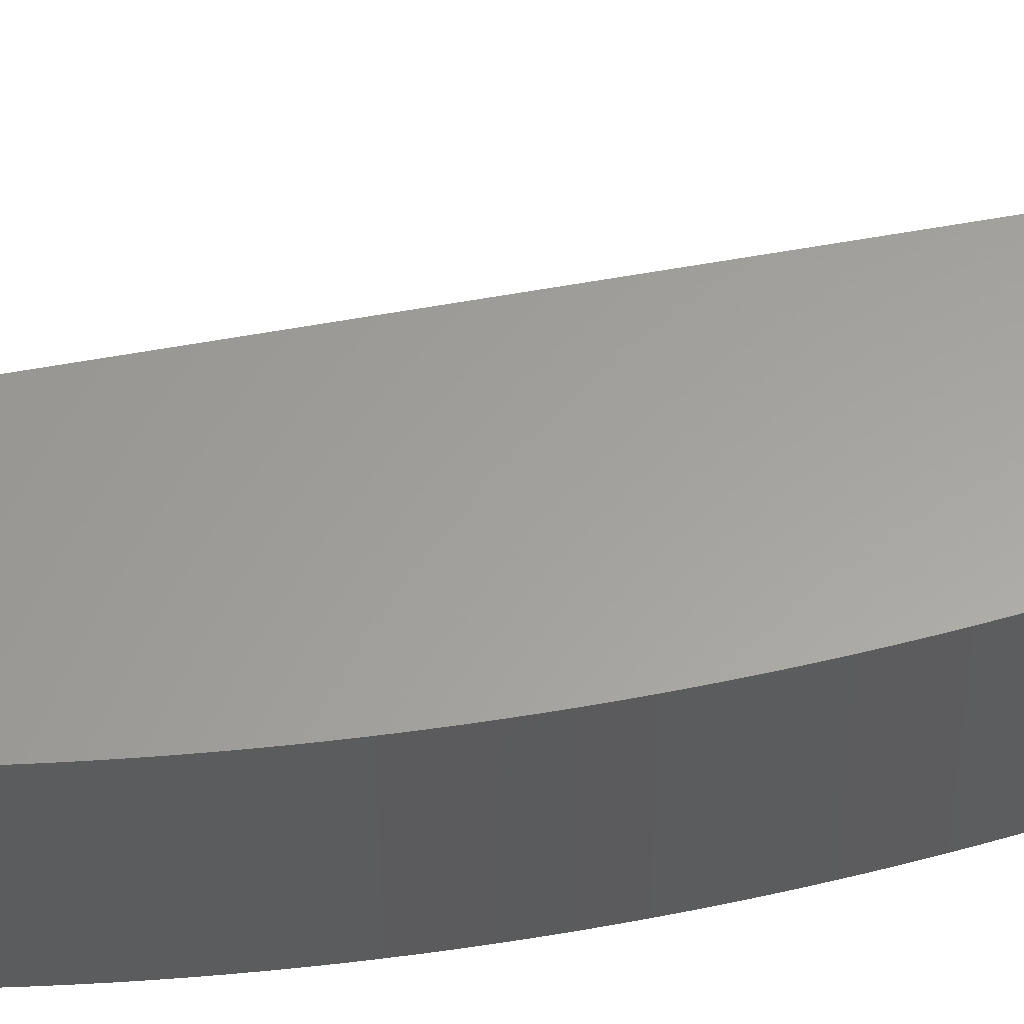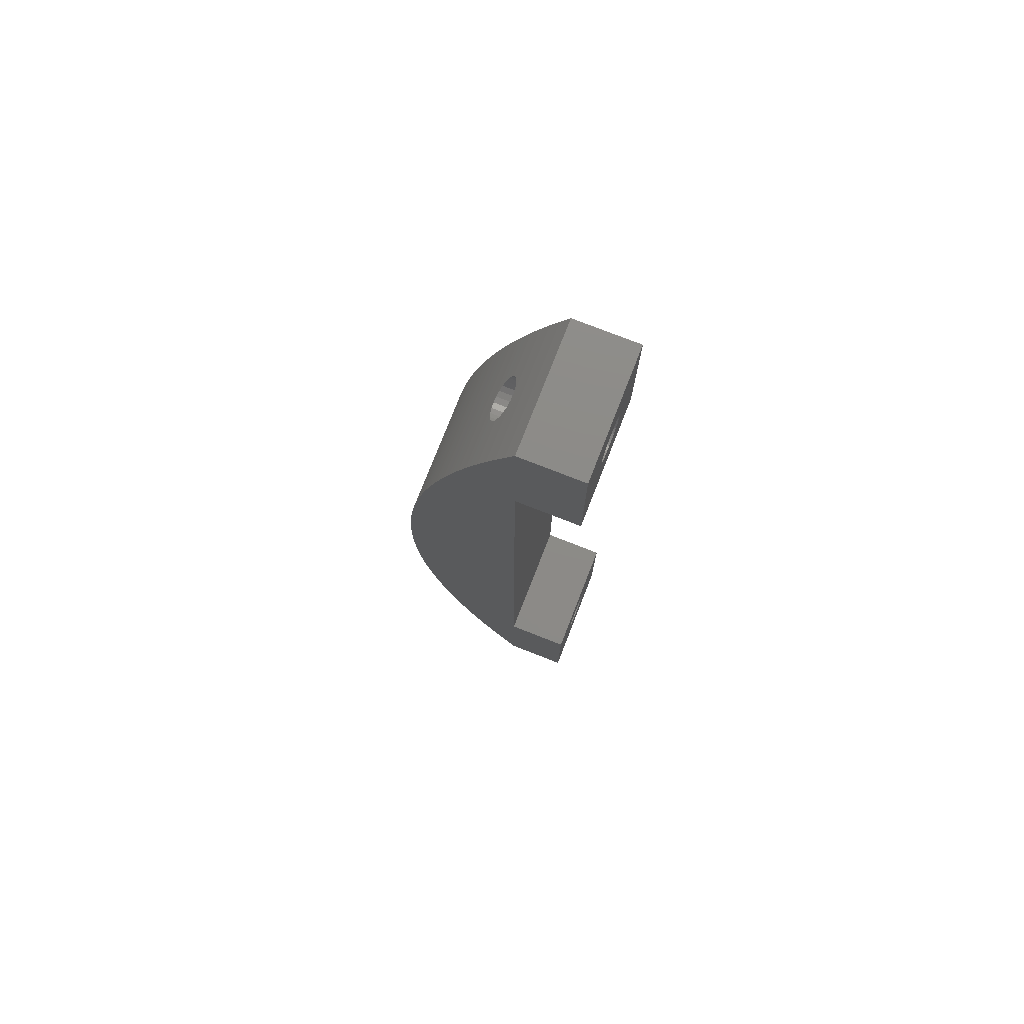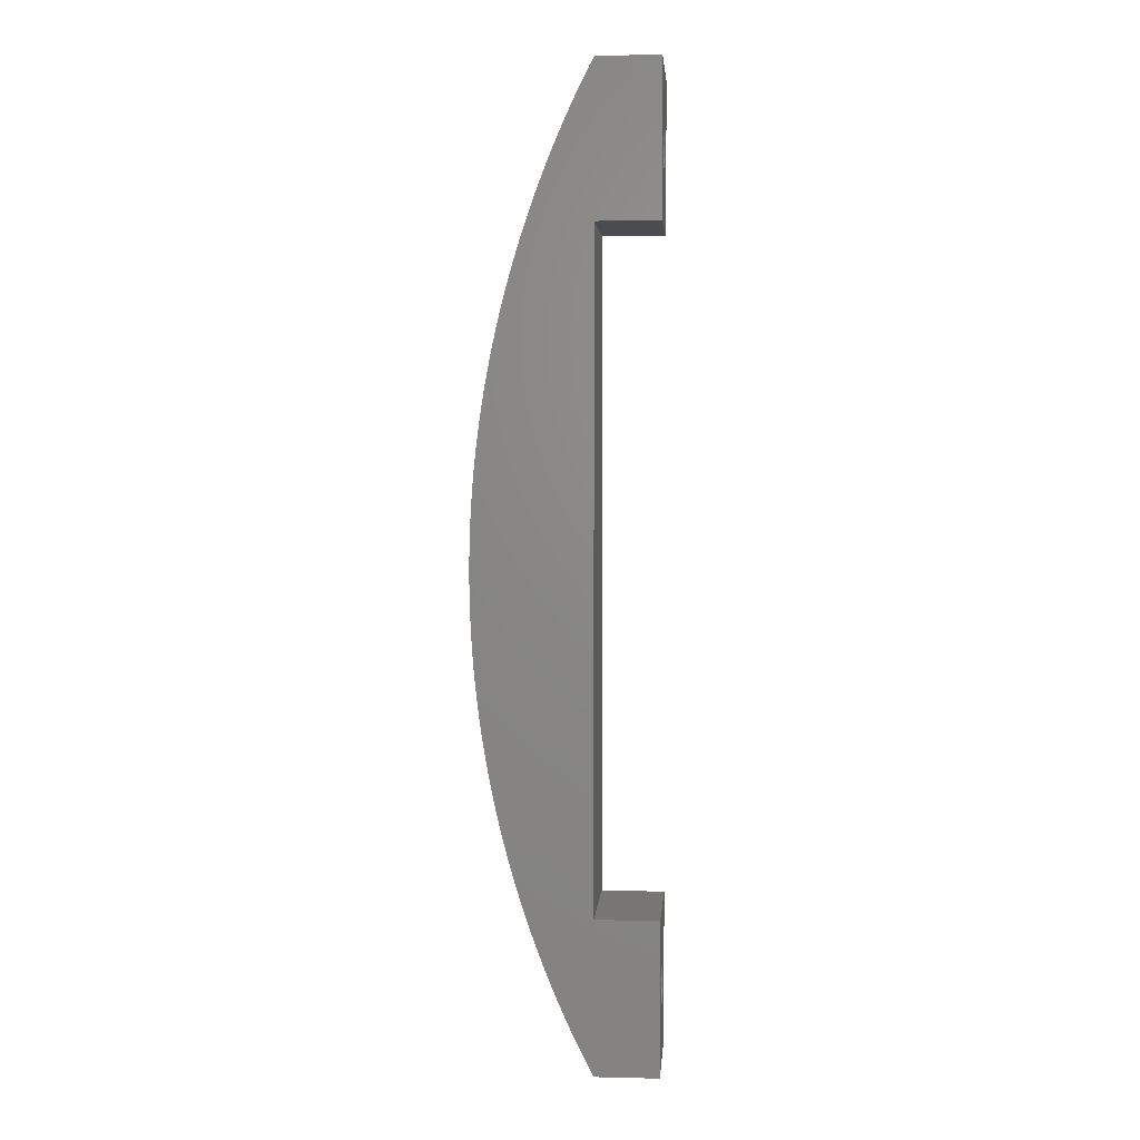
<metadata>
{"format":"stl","ext":"stl","renderer":"f3d","projection":"perspective","resolution":1024,"background":"white","views":[{"elev":61.2,"azim":79.7,"up":"+Z"},{"elev":76.5,"azim":-158.6,"up":"+Y"},{"elev":3.3,"azim":-175.6,"up":"+Y"}]}
</metadata>
<code>
# stl→obj: 332 verts, 668 faces
v 502.2 610.6 13.97
v 494.8 610.2 13.7
v 494.8 610.6 13.97
v 502.1 610.2 13.7
v 502.1 610.4 13.85
v 502.9 612.3 11.03
v 494.8 612.6 11.3
v 494.8 612.3 11.03
v 503.1 612.6 11.3
v 503.1 612.6 11.27
v 503.3 613.1 12.5
v 494.8 613.1 12.06
v 503.3 613.1 12.06
v 494.8 613.1 12.5
v 503.1 612.6 13.7
v 494.8 612.9 13.35
v 503.2 612.9 13.35
v 494.8 612.6 13.7
v 499.8 681.4 7.5
v 494.8 669.4 7.5
v 494.8 681.4 7.5
v 499.8 669.4 7.5
v 500.1 680.7 7.5
v 499.8 617.4 7.5
v 499.8 605.4 7.5
v 500.1 606.1 7.5
v 500.5 680 7.5
v 500.5 606.8 7.5
v 500.8 679.3 7.5
v 500.8 607.5 7.5
v 501.2 678.6 7.5
v 501.2 608.3 7.5
v 501.5 677.9 7.5
v 501.5 609 7.5
v 501.8 677.2 7.5
v 501.8 609.7 7.5
v 502.1 676.4 7.5
v 502.1 610.4 7.5
v 502.5 675.7 7.5
v 502.5 611.1 7.5
v 502.6 675.4 7.5
v 502.6 611.4 7.5
v 502.8 675 7.5
v 502.8 611.9 7.5
v 503.1 674.3 7.5
v 503.1 612.6 7.5
v 503.4 673.5 7.5
v 503.4 613.3 7.5
v 503.6 672.8 7.5
v 503.6 614.1 7.5
v 503.9 614.8 7.5
v 503.9 672 7.5
v 504.2 671.3 7.5
v 504.2 615.5 7.5
v 504.5 670.6 7.5
v 504.5 616.3 7.5
v 504.7 669.8 7.5
v 504.7 617 7.5
v 505 669.1 7.5
v 505 617.8 7.5
v 505.2 668.3 7.5
v 505.2 618.5 7.5
v 505.5 619.3 7.5
v 505.5 667.6 7.5
v 505.7 666.8 7.5
v 505.7 620 7.5
v 505.9 666 7.5
v 505.9 620.8 7.5
v 506.1 665.3 7.5
v 506.1 621.6 7.5
v 506.3 664.5 7.5
v 506.3 622.3 7.5
v 506.5 663.8 7.5
v 506.5 623.1 7.5
v 506.7 663 7.5
v 506.7 623.9 7.5
v 506.9 662.2 7.5
v 506.9 624.6 7.5
v 507.1 661.5 7.5
v 507.1 625.4 7.5
v 507.2 660.7 7.5
v 507.2 626.2 7.5
v 507.4 626.9 7.5
v 507.4 659.9 7.5
v 507.6 659.1 7.5
v 507.6 627.7 7.5
v 507.7 628.5 7.5
v 507.7 658.4 7.5
v 507.9 657.6 7.5
v 507.9 629.3 7.5
v 508 630.1 7.5
v 508 656.8 7.5
v 508.1 656 7.5
v 508.1 630.8 7.5
v 508.2 655.2 7.5
v 508.2 631.6 7.5
v 508.3 654.5 7.5
v 508.3 632.4 7.5
v 508.4 653.7 7.5
v 508.4 633.2 7.5
v 508.5 652.9 7.5
v 508.5 634 7.5
v 508.6 652.1 7.5
v 508.6 634.8 7.5
v 508.7 635.5 7.5
v 508.7 651.3 7.5
v 508.8 650.5 7.5
v 508.8 636.3 7.5
v 508.8 649.7 7.5
v 508.8 637.1 7.5
v 508.9 649 7.5
v 508.9 637.9 7.5
v 508.9 648.2 7.5
v 508.9 638.7 7.5
v 509 647.4 7.5
v 509 639.5 7.5
v 509 640.3 7.5
v 509 646.6 7.5
v 509 645.8 7.5
v 509 641.1 7.5
v 509.1 645 7.5
v 509.1 641.8 7.5
v 509.1 644.2 7.5
v 509.1 642.6 7.5
v 509.1 643.4 7.5
v 494.8 605.4 7.5
v 494.8 617.4 7.5
v 501.2 678.6 17.5
v 500.8 679.3 17.5
v 494.8 681.4 17.5
v 499.8 681.4 17.5
v 502.5 675.7 10.84
v 502.4 675.9 10.86
v 502.2 676.3 11.03
v 502.1 676.4 11.15
v 501.8 677.2 17.5
v 501.5 677.9 17.5
v 508.1 656 17.5
v 508 656.8 17.5
v 508.4 653.7 17.5
v 508.3 654.5 17.5
v 508.5 652.9 17.5
v 506.1 665.3 17.5
v 505.9 666 17.5
v 507.9 657.6 17.5
v 500.5 680 17.5
v 500.1 680.7 17.5
v 503.6 672.8 17.5
v 503.4 673.5 17.5
v 505.2 668.3 17.5
v 505 669.1 17.5
v 504.2 671.3 17.5
v 503.9 672 17.5
v 508.2 655.2 17.5
v 505.7 666.8 17.5
v 504.7 669.8 17.5
v 505.5 667.6 17.5
v 506.5 663.8 17.5
v 506.3 664.5 17.5
v 504.5 670.6 17.5
v 506.7 663 17.5
v 508.2 631.6 17.5
v 508.3 632.4 17.5
v 509 639.5 17.5
v 509 640.3 17.5
v 508.6 634.8 17.5
v 508.7 635.5 17.5
v 507.6 627.7 17.5
v 507.7 628.5 17.5
v 509 646.6 17.5
v 509 647.4 17.5
v 508.9 637.9 17.5
v 508.9 638.7 17.5
v 507.7 658.4 17.5
v 507.6 659.1 17.5
v 507.4 659.9 17.5
v 507.2 660.7 17.5
v 507.1 661.5 17.5
v 506.9 662.2 17.5
v 508.8 636.3 17.5
v 509.1 643.4 17.5
v 509.1 644.2 17.5
v 500.1 606.1 17.5
v 500.5 606.8 17.5
v 509.1 645 17.5
v 509 645.8 17.5
v 505 617.8 17.5
v 505.2 618.5 17.5
v 508.9 648.2 17.5
v 508.9 649 17.5
v 508.4 633.2 17.5
v 508.5 634 17.5
v 500.8 607.5 17.5
v 501.2 608.3 17.5
v 506.1 621.6 17.5
v 506.3 622.3 17.5
v 508 630.1 17.5
v 508.1 630.8 17.5
v 506.5 623.1 17.5
v 506.7 623.9 17.5
v 508.8 649.7 17.5
v 508.8 650.5 17.5
v 507.9 629.3 17.5
v 508.8 637.1 17.5
v 508.7 651.3 17.5
v 508.6 652.1 17.5
v 505.5 619.3 17.5
v 505.7 620 17.5
v 509 641.1 17.5
v 509.1 641.8 17.5
v 501.5 609 17.5
v 501.8 609.7 17.5
v 507.1 625.4 17.5
v 507.2 626.2 17.5
v 504.7 617 17.5
v 494.8 605.4 17.5
v 494.8 617.4 17.5
v 494.8 610 13.35
v 494.8 609.8 12.94
v 494.8 609.7 12.5
v 494.8 611 14.14
v 494.8 611.4 14.2
v 494.8 611.9 14.14
v 494.8 612.3 13.97
v 494.8 613.1 12.94
v 494.8 610.6 11.03
v 494.8 610.2 11.3
v 494.8 610 11.65
v 494.8 609.8 12.06
v 494.8 611 10.86
v 494.8 611.4 10.8
v 494.8 611.9 10.86
v 494.8 612 10.9
v 494.8 612.9 11.65
v 499.8 669.4 17.5
v 499.8 617.4 17.5
v 506.9 624.6 17.5
v 499.8 605.4 17.5
v 502.1 610.4 17.5
v 502.1 676.4 17.5
v 502.5 611.1 17.5
v 502.5 675.7 17.5
v 502.8 675 17.5
v 502.8 611.9 17.5
v 503.1 612.6 17.5
v 503.1 674.3 17.5
v 503.4 613.3 17.5
v 503.6 614.1 17.5
v 503.9 614.8 17.5
v 504.2 615.5 17.5
v 504.5 616.3 17.5
v 505.9 620.8 17.5
v 507.4 626.9 17.5
v 509.1 642.6 17.5
v 494.8 669.4 17.5
v 502.4 611 14.14
v 502.5 611.1 14.16
v 494.8 674.2 13.7
v 494.8 674.6 13.97
v 494.8 674 13.35
v 494.8 673.8 12.94
v 494.8 673.7 12.5
v 494.8 674.9 14.1
v 494.8 675 14.14
v 494.8 675.4 14.2
v 494.8 675.9 14.14
v 494.8 676.3 13.97
v 494.8 676.6 13.7
v 494.8 676.9 13.35
v 494.8 677.1 12.94
v 494.8 677.1 12.5
v 494.8 674.6 11.03
v 494.8 674.2 11.3
v 494.8 674 11.65
v 494.8 673.8 12.06
v 494.8 675 10.86
v 494.8 675.4 10.8
v 494.8 675.9 10.86
v 494.8 676.3 11.03
v 494.8 676.6 11.3
v 494.8 676.9 11.65
v 494.8 677.1 12.06
v 502.9 612.1 10.95
v 502.4 611 10.86
v 502.6 611.4 10.8
v 502.5 611.1 10.84
v 502.9 612.3 13.97
v 503.1 612.6 13.73
v 502.6 611.4 14.2
v 502.1 610.2 11.3
v 502.2 610.6 11.03
v 502.1 610.4 11.15
v 502.8 611.9 10.86
v 501.9 610 11.65
v 501.8 609.7 12.5
v 501.9 609.8 12.06
v 501.9 609.8 12.94
v 501.9 610 13.35
v 503.2 612.9 11.65
v 503.3 613.1 12.94
v 502.8 611.9 14.14
v 502.9 674.6 11.03
v 503.1 674.3 11.27
v 502.9 674.7 10.96
v 502.9 674.6 14
v 502.9 674.8 14.05
v 502.8 675 14.14
v 502.7 675.2 14.17
v 502.6 675.4 14.2
v 502.5 675.7 14.16
v 503 674.5 13.93
v 503.1 674.3 13.73
v 502.8 675 10.86
v 502.9 674.6 13.97
v 502.6 675.4 10.8
v 502.1 676.6 11.3
v 501.9 676.9 11.65
v 501.9 677.1 12.06
v 501.8 677.1 12.5
v 502.1 676.6 13.7
v 502.1 676.4 13.85
v 501.9 676.9 13.35
v 501.9 677.1 12.94
v 503.3 673.7 12.5
v 503.3 673.8 12.06
v 503.2 674 11.65
v 503.1 674.2 11.3
v 503.3 673.8 12.94
v 503.2 674 13.35
v 503.1 674.2 13.7
v 502.4 675.9 14.14
v 502.2 676.3 13.97
f 1 2 3
f 2 1 4
f 4 1 5
f 6 7 8
f 7 6 9
f 9 6 10
f 11 12 13
f 12 11 14
f 15 16 17
f 16 15 18
f 19 20 21
f 20 19 22
f 22 19 23
f 22 23 24
f 24 23 25
f 25 23 26
f 26 23 27
f 26 27 28
f 28 27 29
f 28 29 30
f 30 29 31
f 30 31 32
f 32 31 33
f 32 33 34
f 34 33 35
f 34 35 36
f 36 35 37
f 36 37 38
f 38 37 39
f 38 39 40
f 40 39 41
f 40 41 42
f 42 41 43
f 42 43 44
f 44 43 45
f 44 45 46
f 46 45 47
f 46 47 48
f 48 47 49
f 48 49 50
f 50 49 51
f 51 49 52
f 51 52 53
f 51 53 54
f 54 53 55
f 54 55 56
f 56 55 57
f 56 57 58
f 58 57 59
f 58 59 60
f 60 59 61
f 60 61 62
f 62 61 63
f 63 61 64
f 63 64 65
f 63 65 66
f 66 65 67
f 66 67 68
f 68 67 69
f 68 69 70
f 70 69 71
f 70 71 72
f 72 71 73
f 72 73 74
f 74 73 75
f 74 75 76
f 76 75 77
f 76 77 78
f 78 77 79
f 78 79 80
f 80 79 81
f 80 81 82
f 82 81 83
f 83 81 84
f 83 84 85
f 83 85 86
f 86 85 87
f 87 85 88
f 87 88 89
f 87 89 90
f 90 89 91
f 91 89 92
f 91 92 93
f 91 93 94
f 94 93 95
f 94 95 96
f 96 95 97
f 96 97 98
f 98 97 99
f 98 99 100
f 100 99 101
f 100 101 102
f 102 101 103
f 102 103 104
f 104 103 105
f 105 103 106
f 105 106 107
f 105 107 108
f 108 107 109
f 108 109 110
f 110 109 111
f 110 111 112
f 112 111 113
f 112 113 114
f 114 113 115
f 114 115 116
f 116 115 117
f 117 115 118
f 117 118 119
f 117 119 120
f 120 119 121
f 120 121 122
f 122 121 123
f 122 123 124
f 124 123 125
f 24 126 127
f 126 24 25
f 29 128 31
f 128 29 129
f 130 19 21
f 19 130 131
f 37 132 39
f 132 37 133
f 133 37 134
f 134 37 135
f 33 136 35
f 136 33 137
f 31 137 33
f 137 31 128
f 92 138 93
f 138 92 139
f 97 140 99
f 140 97 141
f 99 142 101
f 142 99 140
f 67 143 69
f 143 67 144
f 89 139 92
f 139 89 145
f 23 146 27
f 146 23 147
f 47 148 49
f 148 47 149
f 59 150 61
f 150 59 151
f 52 152 53
f 152 52 153
f 27 129 29
f 129 27 146
f 19 147 23
f 147 19 131
f 93 154 95
f 154 93 138
f 65 144 67
f 144 65 155
f 57 151 59
f 151 57 156
f 64 155 65
f 155 64 157
f 61 157 64
f 157 61 150
f 71 158 73
f 158 71 159
f 55 156 57
f 156 55 160
f 73 161 75
f 161 73 158
f 98 162 96
f 162 98 163
f 95 141 97
f 141 95 154
f 117 164 116
f 164 117 165
f 105 166 104
f 166 105 167
f 87 168 86
f 168 87 169
f 115 170 118
f 170 115 171
f 49 153 52
f 153 49 148
f 114 172 112
f 172 114 173
f 88 145 89
f 145 88 174
f 85 174 88
f 174 85 175
f 84 175 85
f 175 84 176
f 81 176 84
f 176 81 177
f 77 178 79
f 178 77 179
f 79 177 81
f 177 79 178
f 108 167 105
f 167 108 180
f 53 160 55
f 160 53 152
f 75 179 77
f 179 75 161
f 123 181 125
f 181 123 182
f 69 159 71
f 159 69 143
f 28 183 26
f 183 28 184
f 119 185 121
f 185 119 186
f 62 187 60
f 187 62 188
f 111 189 113
f 189 111 190
f 102 191 100
f 191 102 192
f 32 193 30
f 193 32 194
f 72 195 70
f 195 72 196
f 94 197 91
f 197 94 198
f 76 199 74
f 199 76 200
f 100 163 98
f 163 100 191
f 104 192 102
f 192 104 166
f 121 182 123
f 182 121 185
f 107 201 109
f 201 107 202
f 90 169 87
f 169 90 203
f 110 180 108
f 180 110 204
f 103 205 106
f 205 103 206
f 66 207 63
f 207 66 208
f 122 209 120
f 209 122 210
f 106 202 107
f 202 106 205
f 36 211 34
f 211 36 212
f 113 171 115
f 171 113 189
f 118 186 119
f 186 118 170
f 96 198 94
f 198 96 162
f 63 188 62
f 188 63 207
f 82 213 80
f 213 82 214
f 60 215 58
f 215 60 187
f 112 204 110
f 204 112 172
f 116 173 114
f 173 116 164
f 30 184 28
f 184 30 193
f 109 190 111
f 190 109 201
f 216 2 126
f 2 216 3
f 3 216 217
f 126 2 218
f 126 218 219
f 126 219 220
f 3 217 221
f 221 217 222
f 222 217 223
f 223 217 224
f 224 217 18
f 18 217 16
f 16 217 225
f 225 217 14
f 126 226 127
f 226 126 227
f 227 126 228
f 228 126 229
f 229 126 220
f 127 226 230
f 127 230 231
f 127 231 232
f 127 232 233
f 127 233 8
f 127 8 7
f 127 7 234
f 127 234 12
f 127 12 14
f 127 14 217
f 235 24 236
f 24 235 22
f 78 200 76
f 200 78 237
f 238 217 216
f 217 238 236
f 236 238 183
f 236 183 235
f 235 183 131
f 131 183 147
f 147 183 184
f 147 184 146
f 146 184 193
f 146 193 129
f 129 193 194
f 129 194 128
f 128 194 211
f 128 211 137
f 137 211 212
f 137 212 136
f 136 212 239
f 136 239 240
f 240 239 241
f 240 241 242
f 242 241 243
f 243 241 244
f 243 244 245
f 243 245 246
f 246 245 247
f 246 247 149
f 149 247 148
f 148 247 248
f 148 248 249
f 148 249 153
f 153 249 250
f 153 250 152
f 152 250 251
f 152 251 160
f 160 251 215
f 160 215 156
f 156 215 187
f 156 187 151
f 151 187 188
f 151 188 150
f 150 188 207
f 150 207 157
f 157 207 208
f 157 208 155
f 155 208 252
f 155 252 144
f 144 252 143
f 143 252 195
f 143 195 196
f 143 196 159
f 159 196 199
f 159 199 158
f 158 199 200
f 158 200 161
f 161 200 237
f 161 237 179
f 179 237 213
f 179 213 178
f 178 213 214
f 178 214 177
f 177 214 253
f 177 253 176
f 176 253 175
f 175 253 168
f 175 168 169
f 175 169 174
f 174 169 203
f 174 203 145
f 145 203 197
f 145 197 139
f 139 197 198
f 139 198 138
f 138 198 162
f 138 162 154
f 154 162 163
f 154 163 141
f 141 163 191
f 141 191 140
f 140 191 192
f 140 192 142
f 142 192 166
f 142 166 206
f 206 166 167
f 206 167 205
f 205 167 202
f 202 167 180
f 202 180 204
f 202 204 201
f 201 204 172
f 201 172 190
f 190 172 173
f 190 173 189
f 189 173 164
f 189 164 171
f 171 164 165
f 171 165 170
f 170 165 209
f 170 209 186
f 186 209 210
f 186 210 185
f 185 210 254
f 185 254 182
f 182 254 181
f 235 130 255
f 130 235 131
f 1 239 5
f 239 1 241
f 241 1 256
f 241 256 257
f 255 258 20
f 258 255 259
f 259 255 130
f 20 258 260
f 20 260 261
f 20 261 262
f 259 130 263
f 263 130 264
f 264 130 265
f 265 130 266
f 266 130 267
f 267 130 268
f 268 130 269
f 269 130 270
f 270 130 271
f 20 272 21
f 272 20 273
f 273 20 274
f 274 20 275
f 275 20 262
f 21 272 276
f 21 276 277
f 21 277 278
f 21 278 279
f 21 279 280
f 21 280 281
f 21 281 282
f 21 282 271
f 21 271 130
f 217 24 127
f 24 217 236
f 56 250 54
f 250 56 251
f 101 206 103
f 206 101 142
f 238 126 25
f 126 238 216
f 83 214 82
f 214 83 253
f 80 237 78
f 237 80 213
f 68 208 66
f 208 68 252
f 74 196 72
f 196 74 199
f 34 194 32
f 194 34 211
f 125 254 124
f 254 125 181
f 50 247 48
f 247 50 248
f 120 165 117
f 165 120 209
f 54 249 51
f 249 54 250
f 86 253 83
f 253 86 168
f 91 203 90
f 203 91 197
f 58 251 56
f 251 58 215
f 124 210 122
f 210 124 254
f 283 8 233
f 8 283 6
f 235 20 22
f 20 235 255
f 284 231 230
f 231 284 285
f 285 284 286
f 15 224 18
f 224 15 287
f 287 15 288
f 289 221 222
f 221 289 256
f 256 289 257
f 26 238 25
f 238 26 183
f 290 226 227
f 226 290 291
f 291 290 292
f 70 252 68
f 252 70 195
f 293 233 232
f 233 293 283
f 228 290 227
f 290 228 294
f 36 295 212
f 295 36 296
f 296 36 38
f 296 38 294
f 294 38 290
f 290 38 292
f 212 297 239
f 297 212 295
f 239 297 298
f 239 298 4
f 239 4 5
f 229 294 228
f 294 229 296
f 40 292 38
f 292 40 291
f 291 40 284
f 284 40 286
f 219 295 220
f 295 219 297
f 51 248 50
f 248 51 249
f 48 10 46
f 10 48 9
f 9 48 299
f 299 48 13
f 13 48 11
f 15 245 288
f 245 15 247
f 247 15 17
f 247 17 300
f 247 300 11
f 247 11 48
f 300 14 11
f 14 300 225
f 256 3 221
f 3 256 1
f 220 296 229
f 296 220 295
f 2 298 218
f 298 2 4
f 9 234 7
f 234 9 299
f 13 234 299
f 234 13 12
f 17 225 300
f 225 17 16
f 291 230 226
f 230 291 284
f 218 297 219
f 297 218 298
f 289 241 257
f 241 289 244
f 244 289 301
f 40 285 286
f 285 40 42
f 285 42 44
f 285 44 293
f 301 222 223
f 222 301 289
f 301 245 244
f 245 301 287
f 245 287 288
f 285 232 231
f 232 285 293
f 287 223 224
f 223 287 301
f 46 293 44
f 293 46 283
f 283 46 6
f 6 46 10
f 45 302 303
f 302 45 43
f 302 43 304
f 305 243 246
f 243 305 306
f 243 306 307
f 308 243 307
f 308 242 243
f 242 308 309
f 242 309 310
f 309 264 265
f 264 309 307
f 307 309 308
f 311 246 312
f 43 313 304
f 246 314 305
f 314 246 311
f 302 276 272
f 276 302 313
f 313 302 304
f 307 263 264
f 263 307 306
f 313 277 276
f 277 313 315
f 133 279 278
f 279 133 134
f 37 316 135
f 316 37 35
f 316 35 317
f 317 35 318
f 318 35 319
f 320 240 321
f 240 320 136
f 136 320 322
f 136 322 323
f 136 323 319
f 136 319 35
f 317 280 316
f 280 317 281
f 47 324 149
f 324 47 45
f 324 45 325
f 325 45 326
f 326 45 327
f 327 45 303
f 324 246 149
f 246 324 328
f 246 328 329
f 246 329 330
f 246 330 312
f 260 328 261
f 328 260 329
f 258 329 260
f 329 258 330
f 327 272 273
f 272 327 302
f 302 327 303
f 306 259 263
f 259 306 305
f 259 305 314
f 134 280 279
f 280 134 316
f 316 134 135
f 273 326 327
f 326 273 274
f 262 325 275
f 325 262 324
f 319 282 318
f 282 319 271
f 261 324 262
f 324 261 328
f 331 242 310
f 242 331 240
f 240 331 332
f 240 332 321
f 315 278 277
f 278 315 133
f 133 315 132
f 275 326 274
f 326 275 325
f 318 281 317
f 281 318 282
f 314 258 259
f 258 314 330
f 330 314 311
f 330 311 312
f 320 267 268
f 267 320 332
f 332 320 321
f 331 265 266
f 265 331 309
f 309 331 310
f 322 270 323
f 270 322 269
f 320 269 322
f 269 320 268
f 332 266 267
f 266 332 331
f 323 271 319
f 271 323 270
f 39 315 41
f 315 39 132
f 43 315 313
f 315 43 41

</code>
